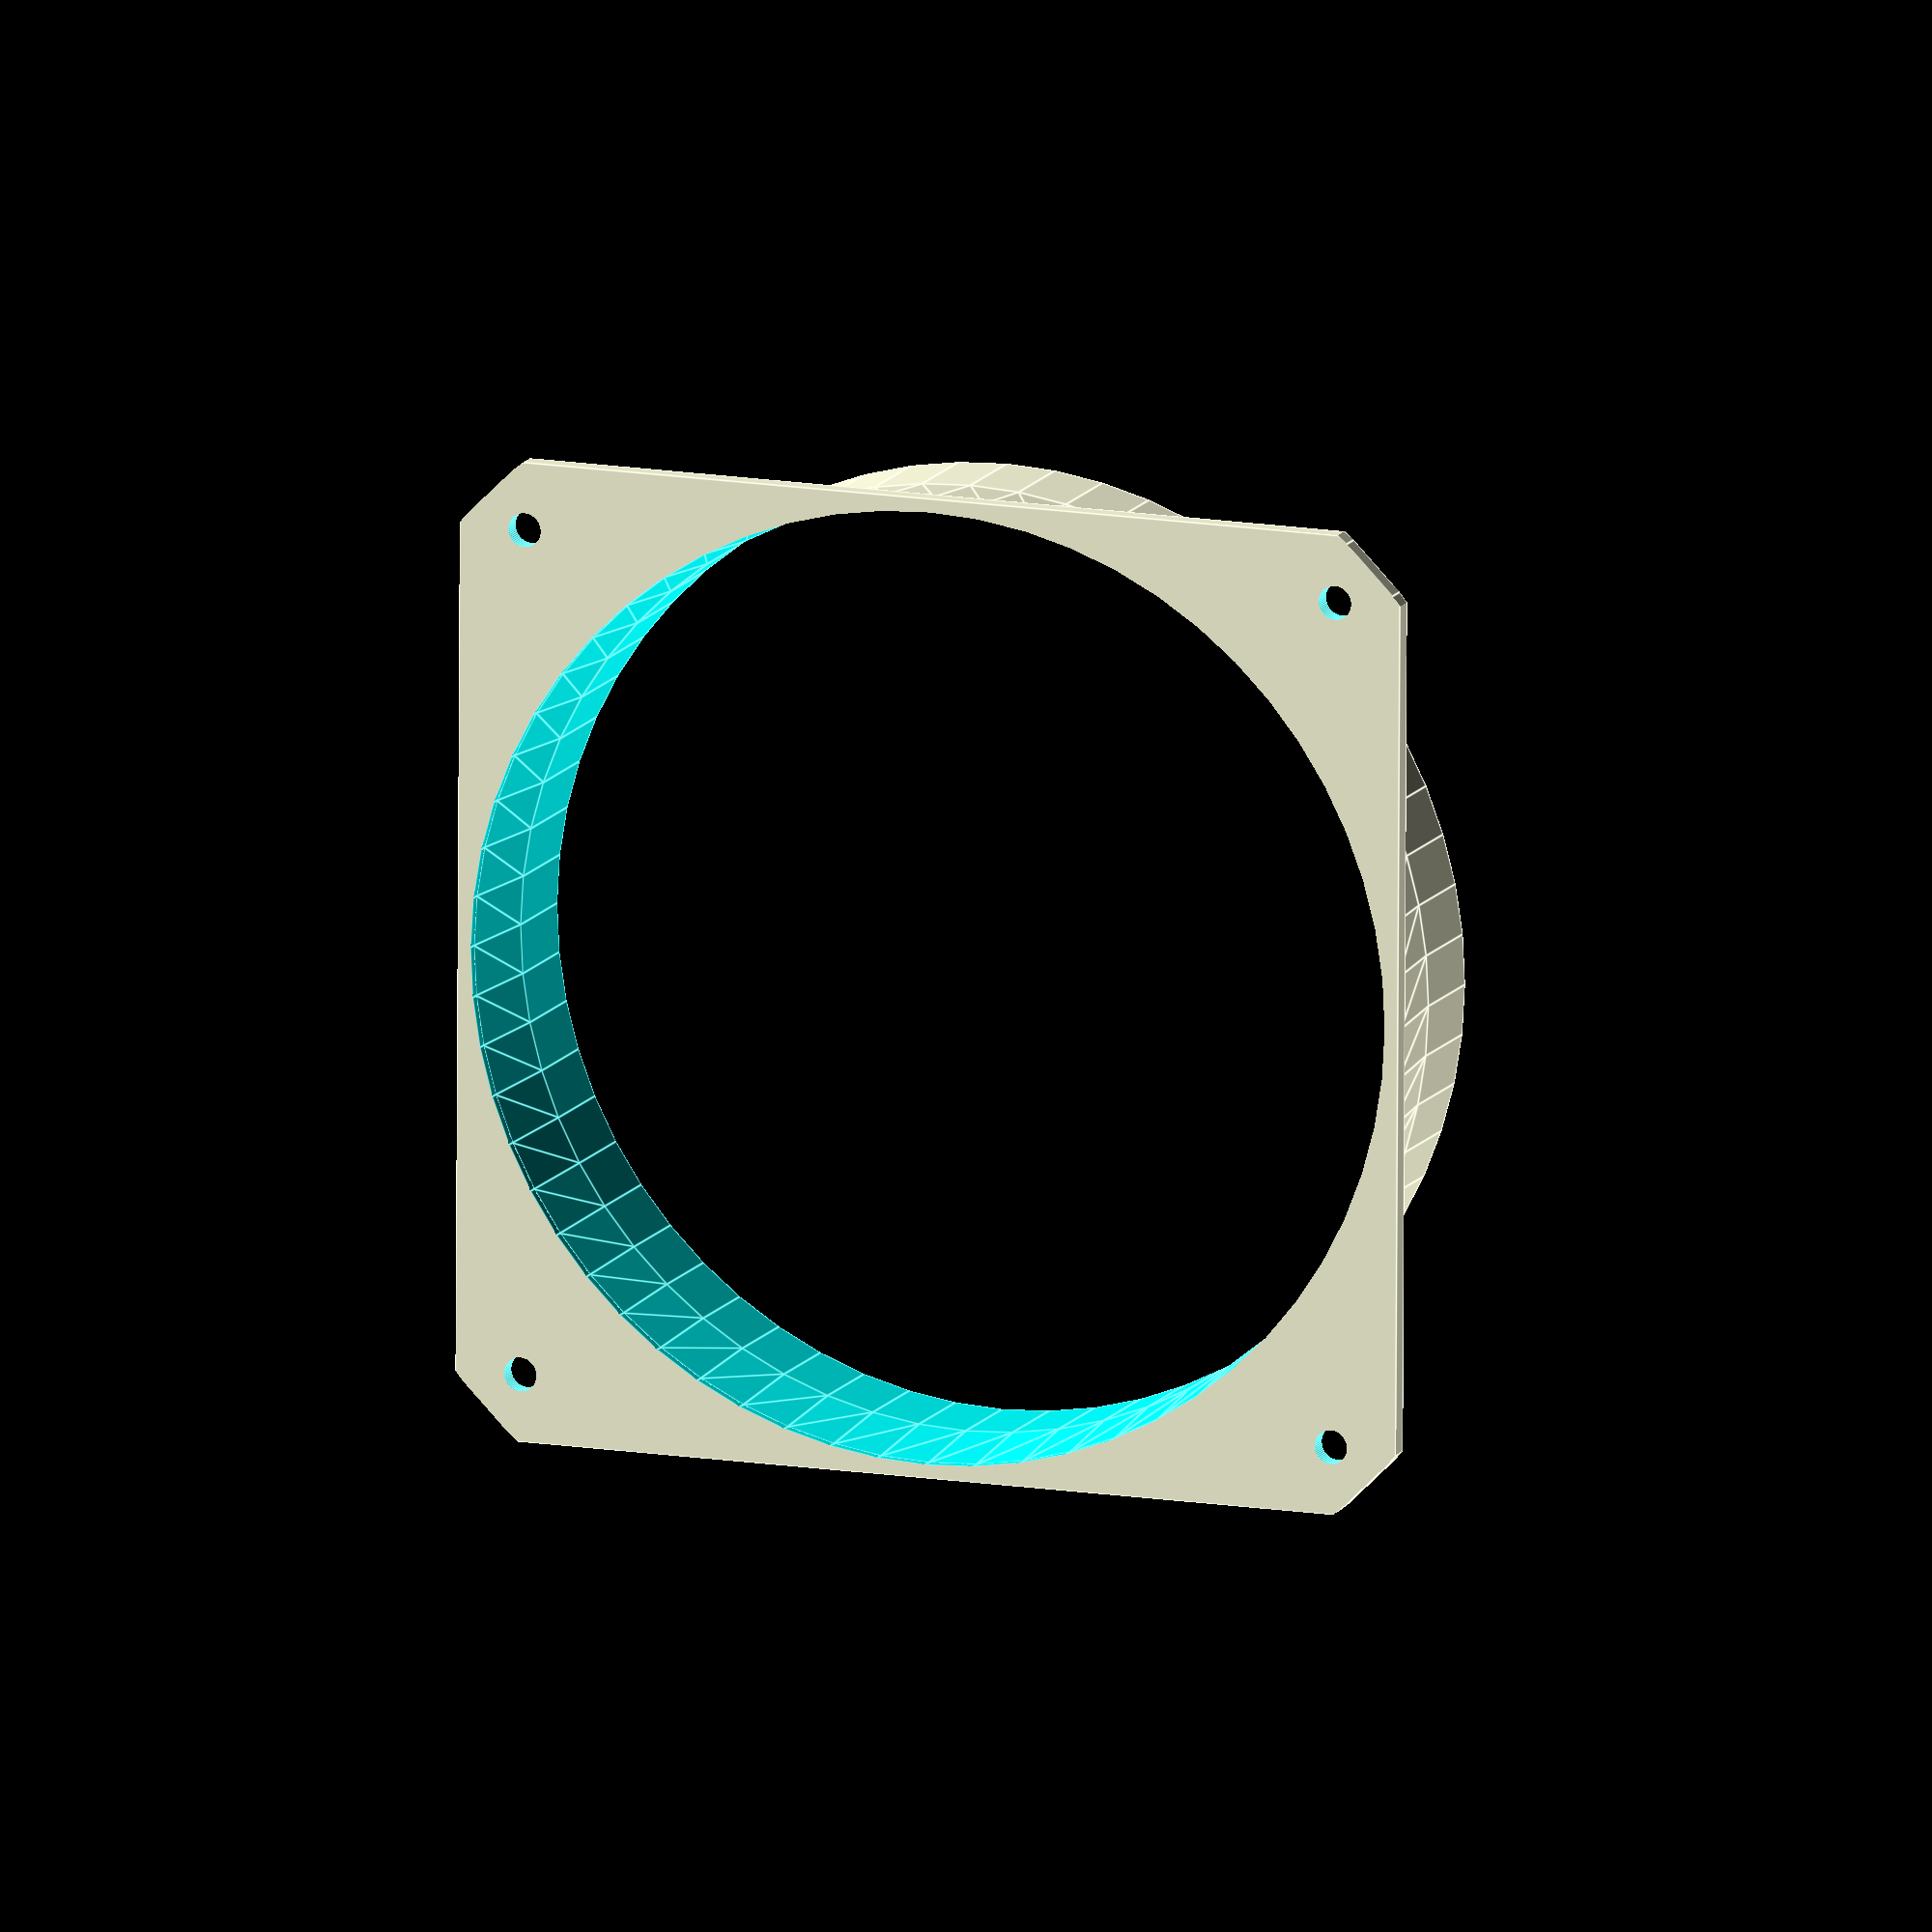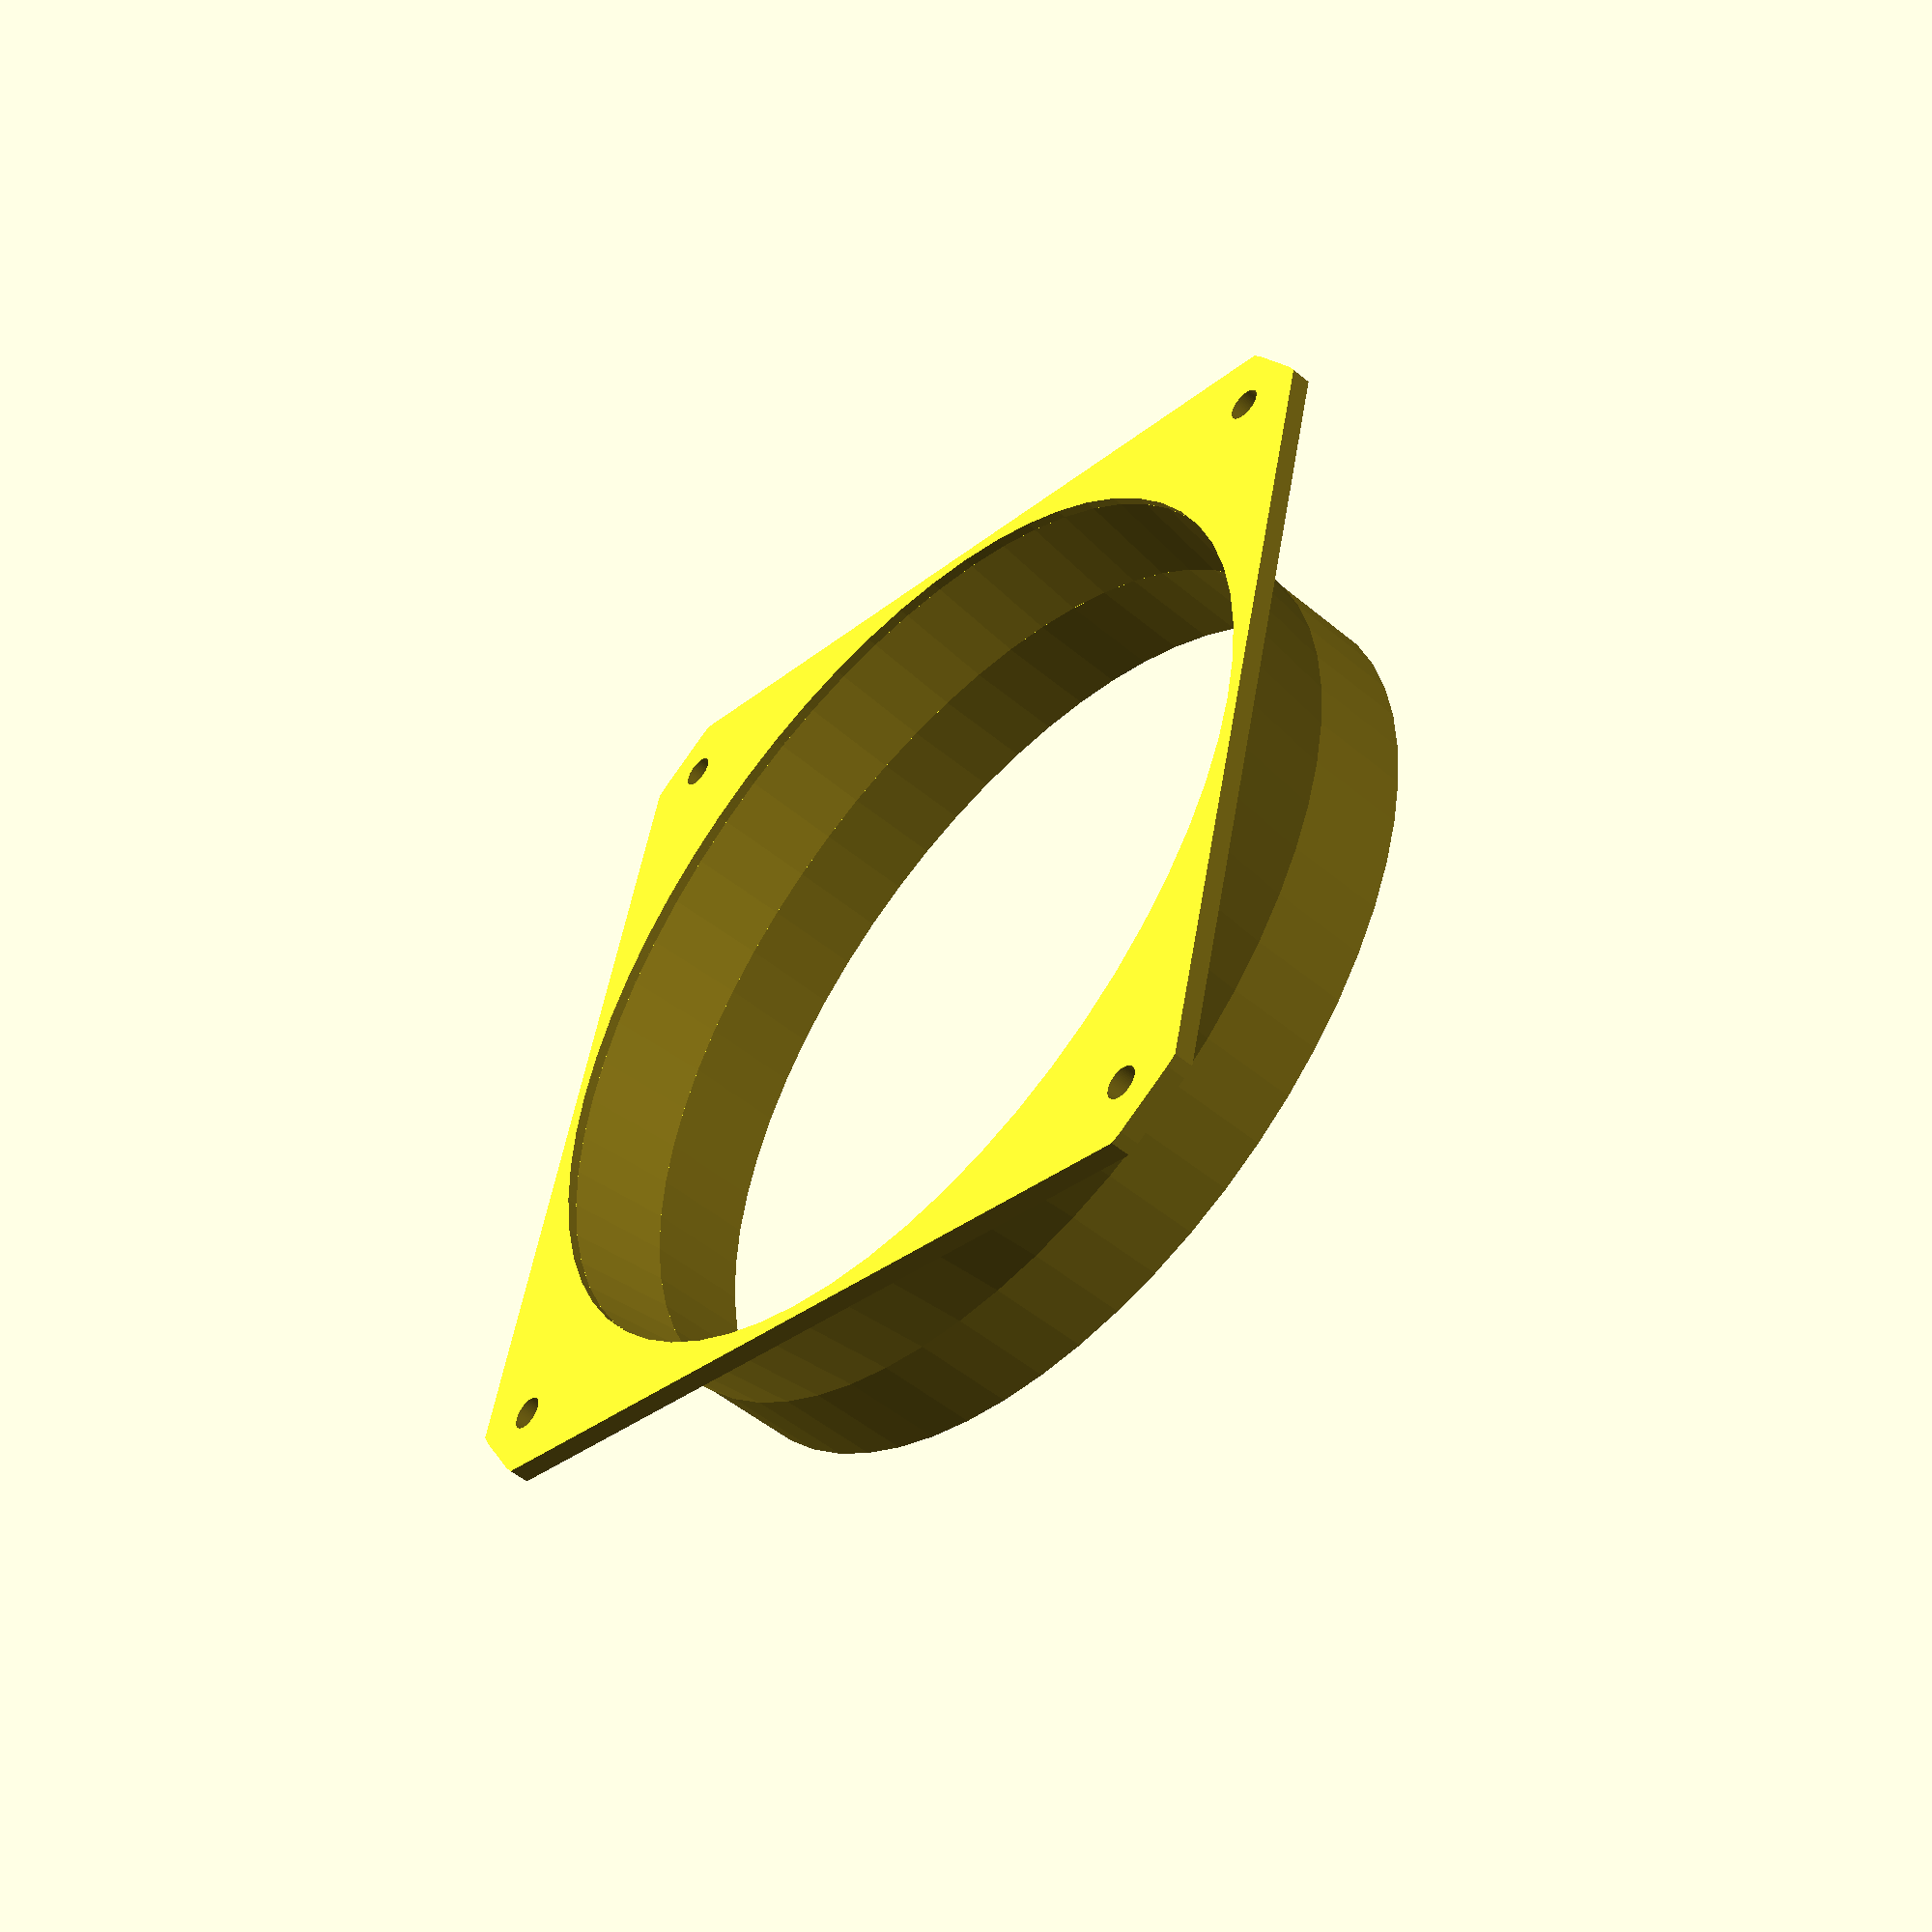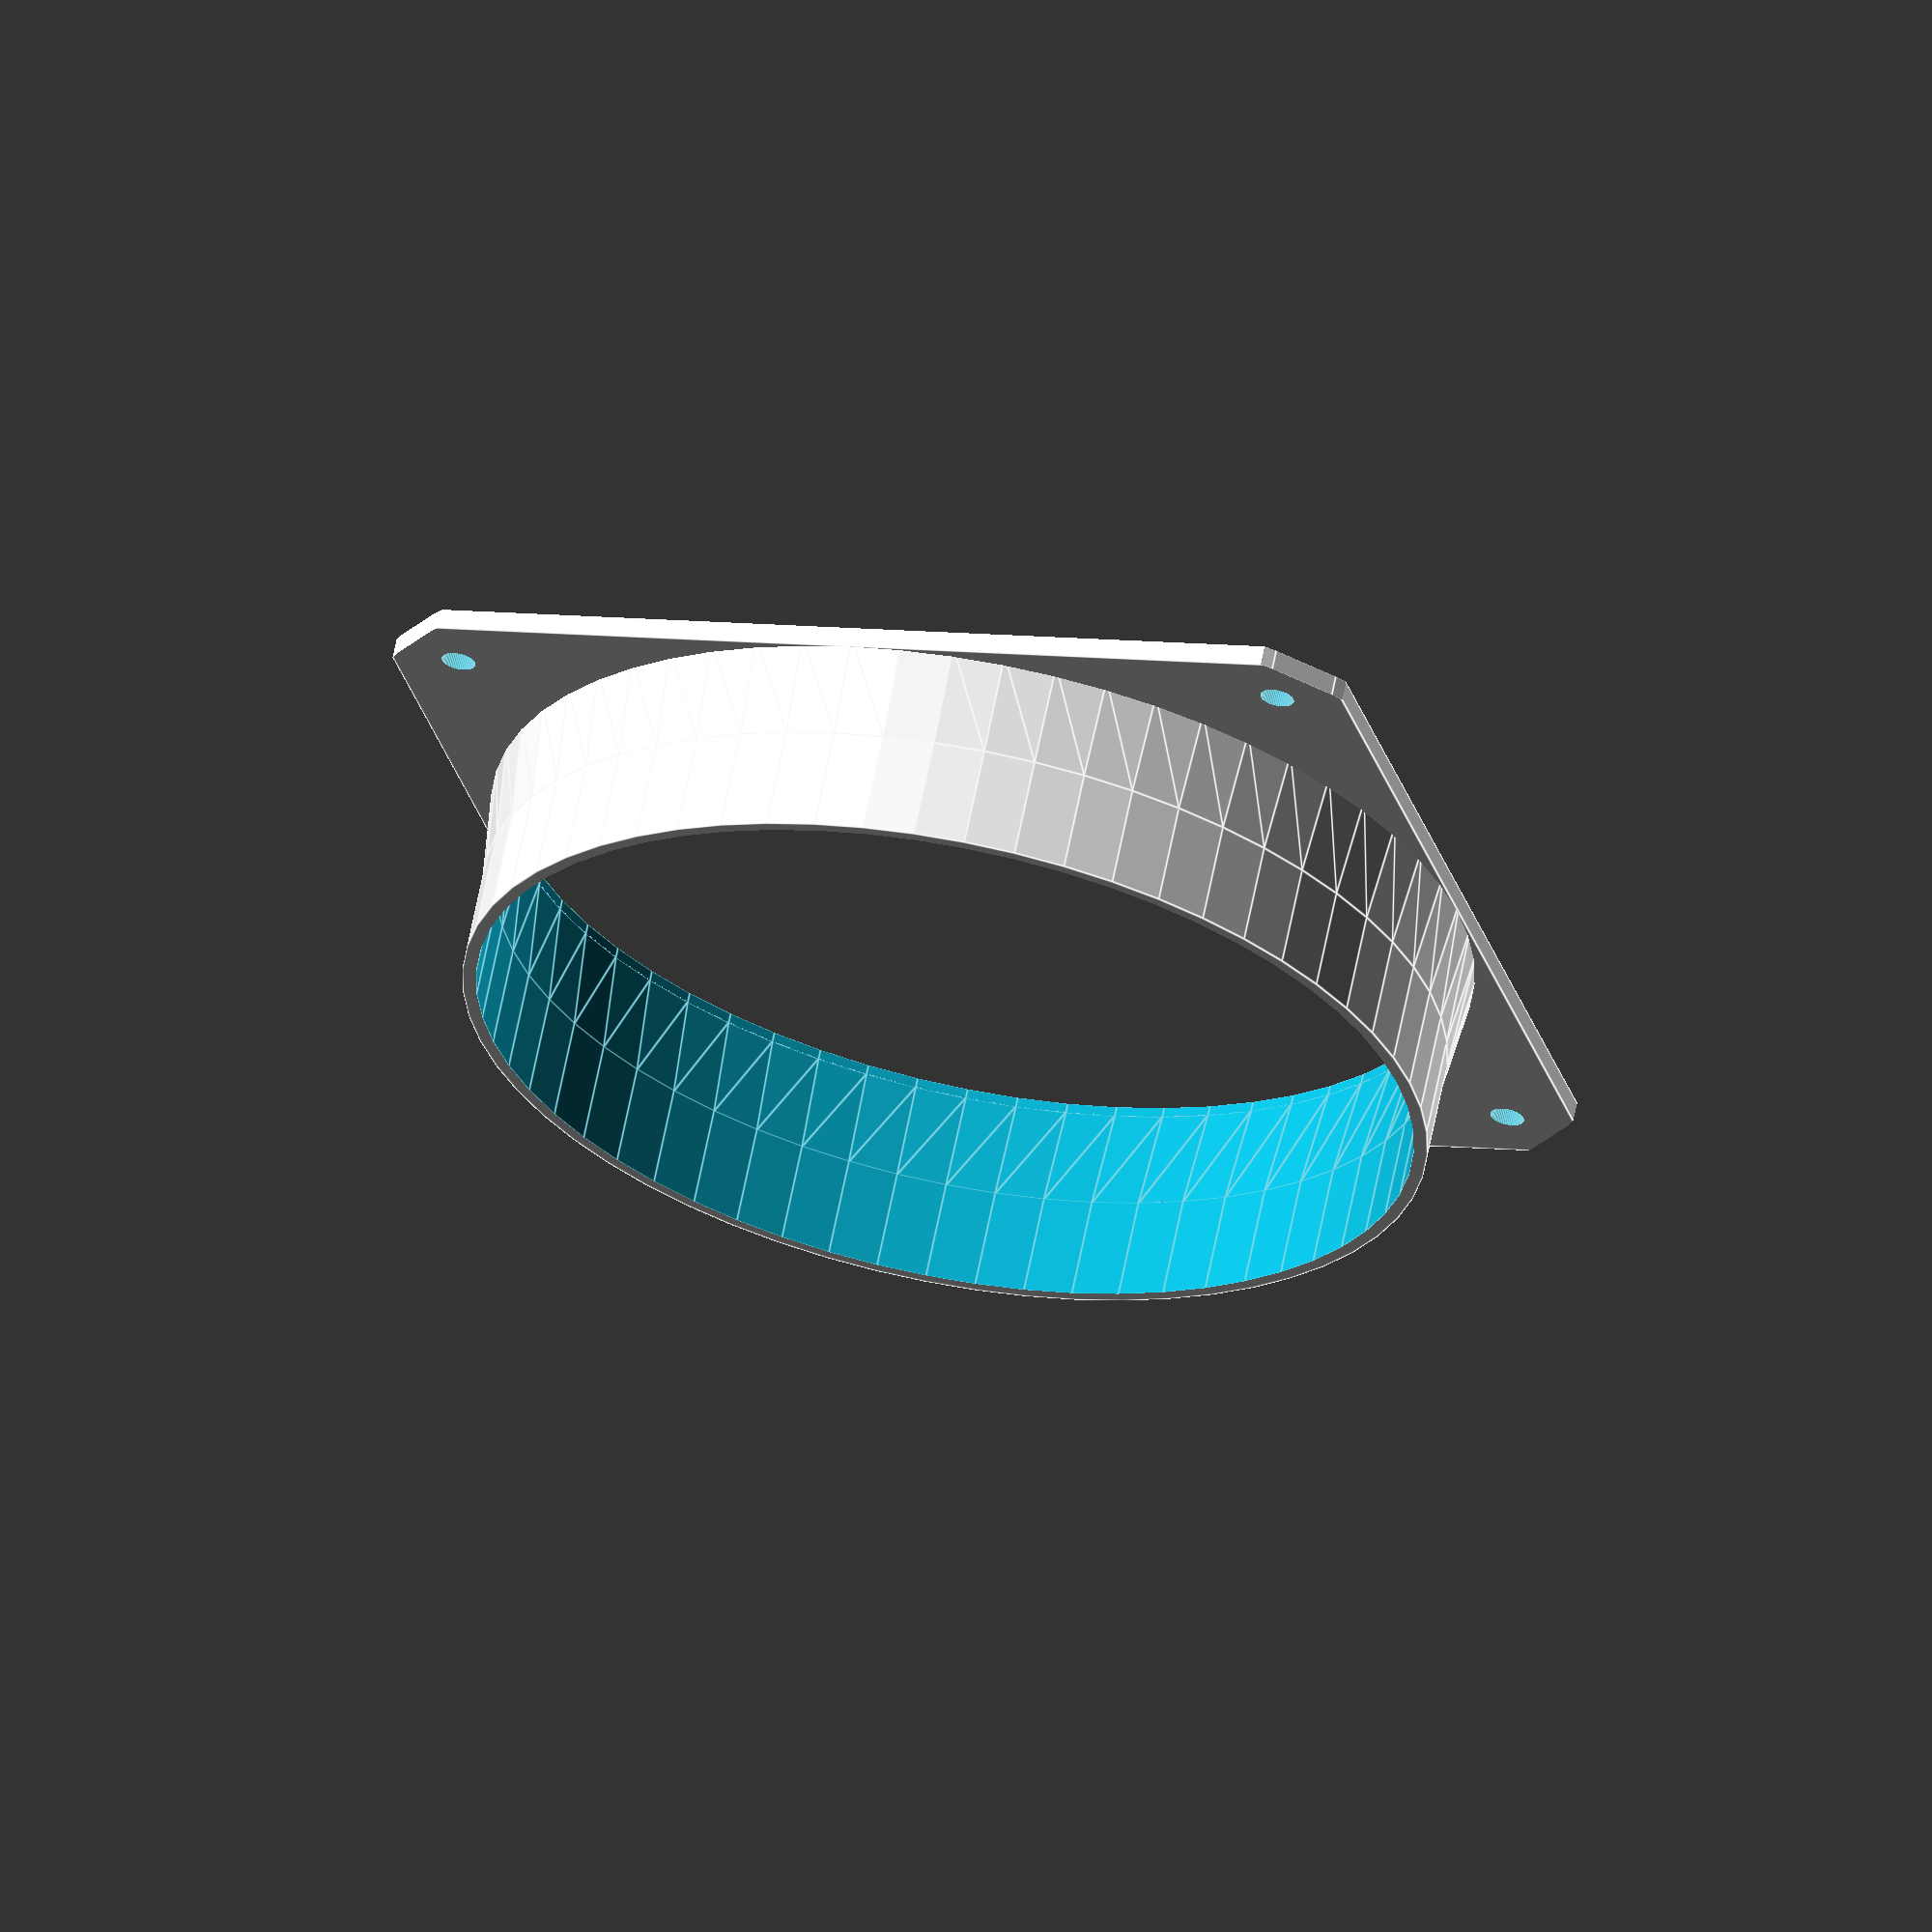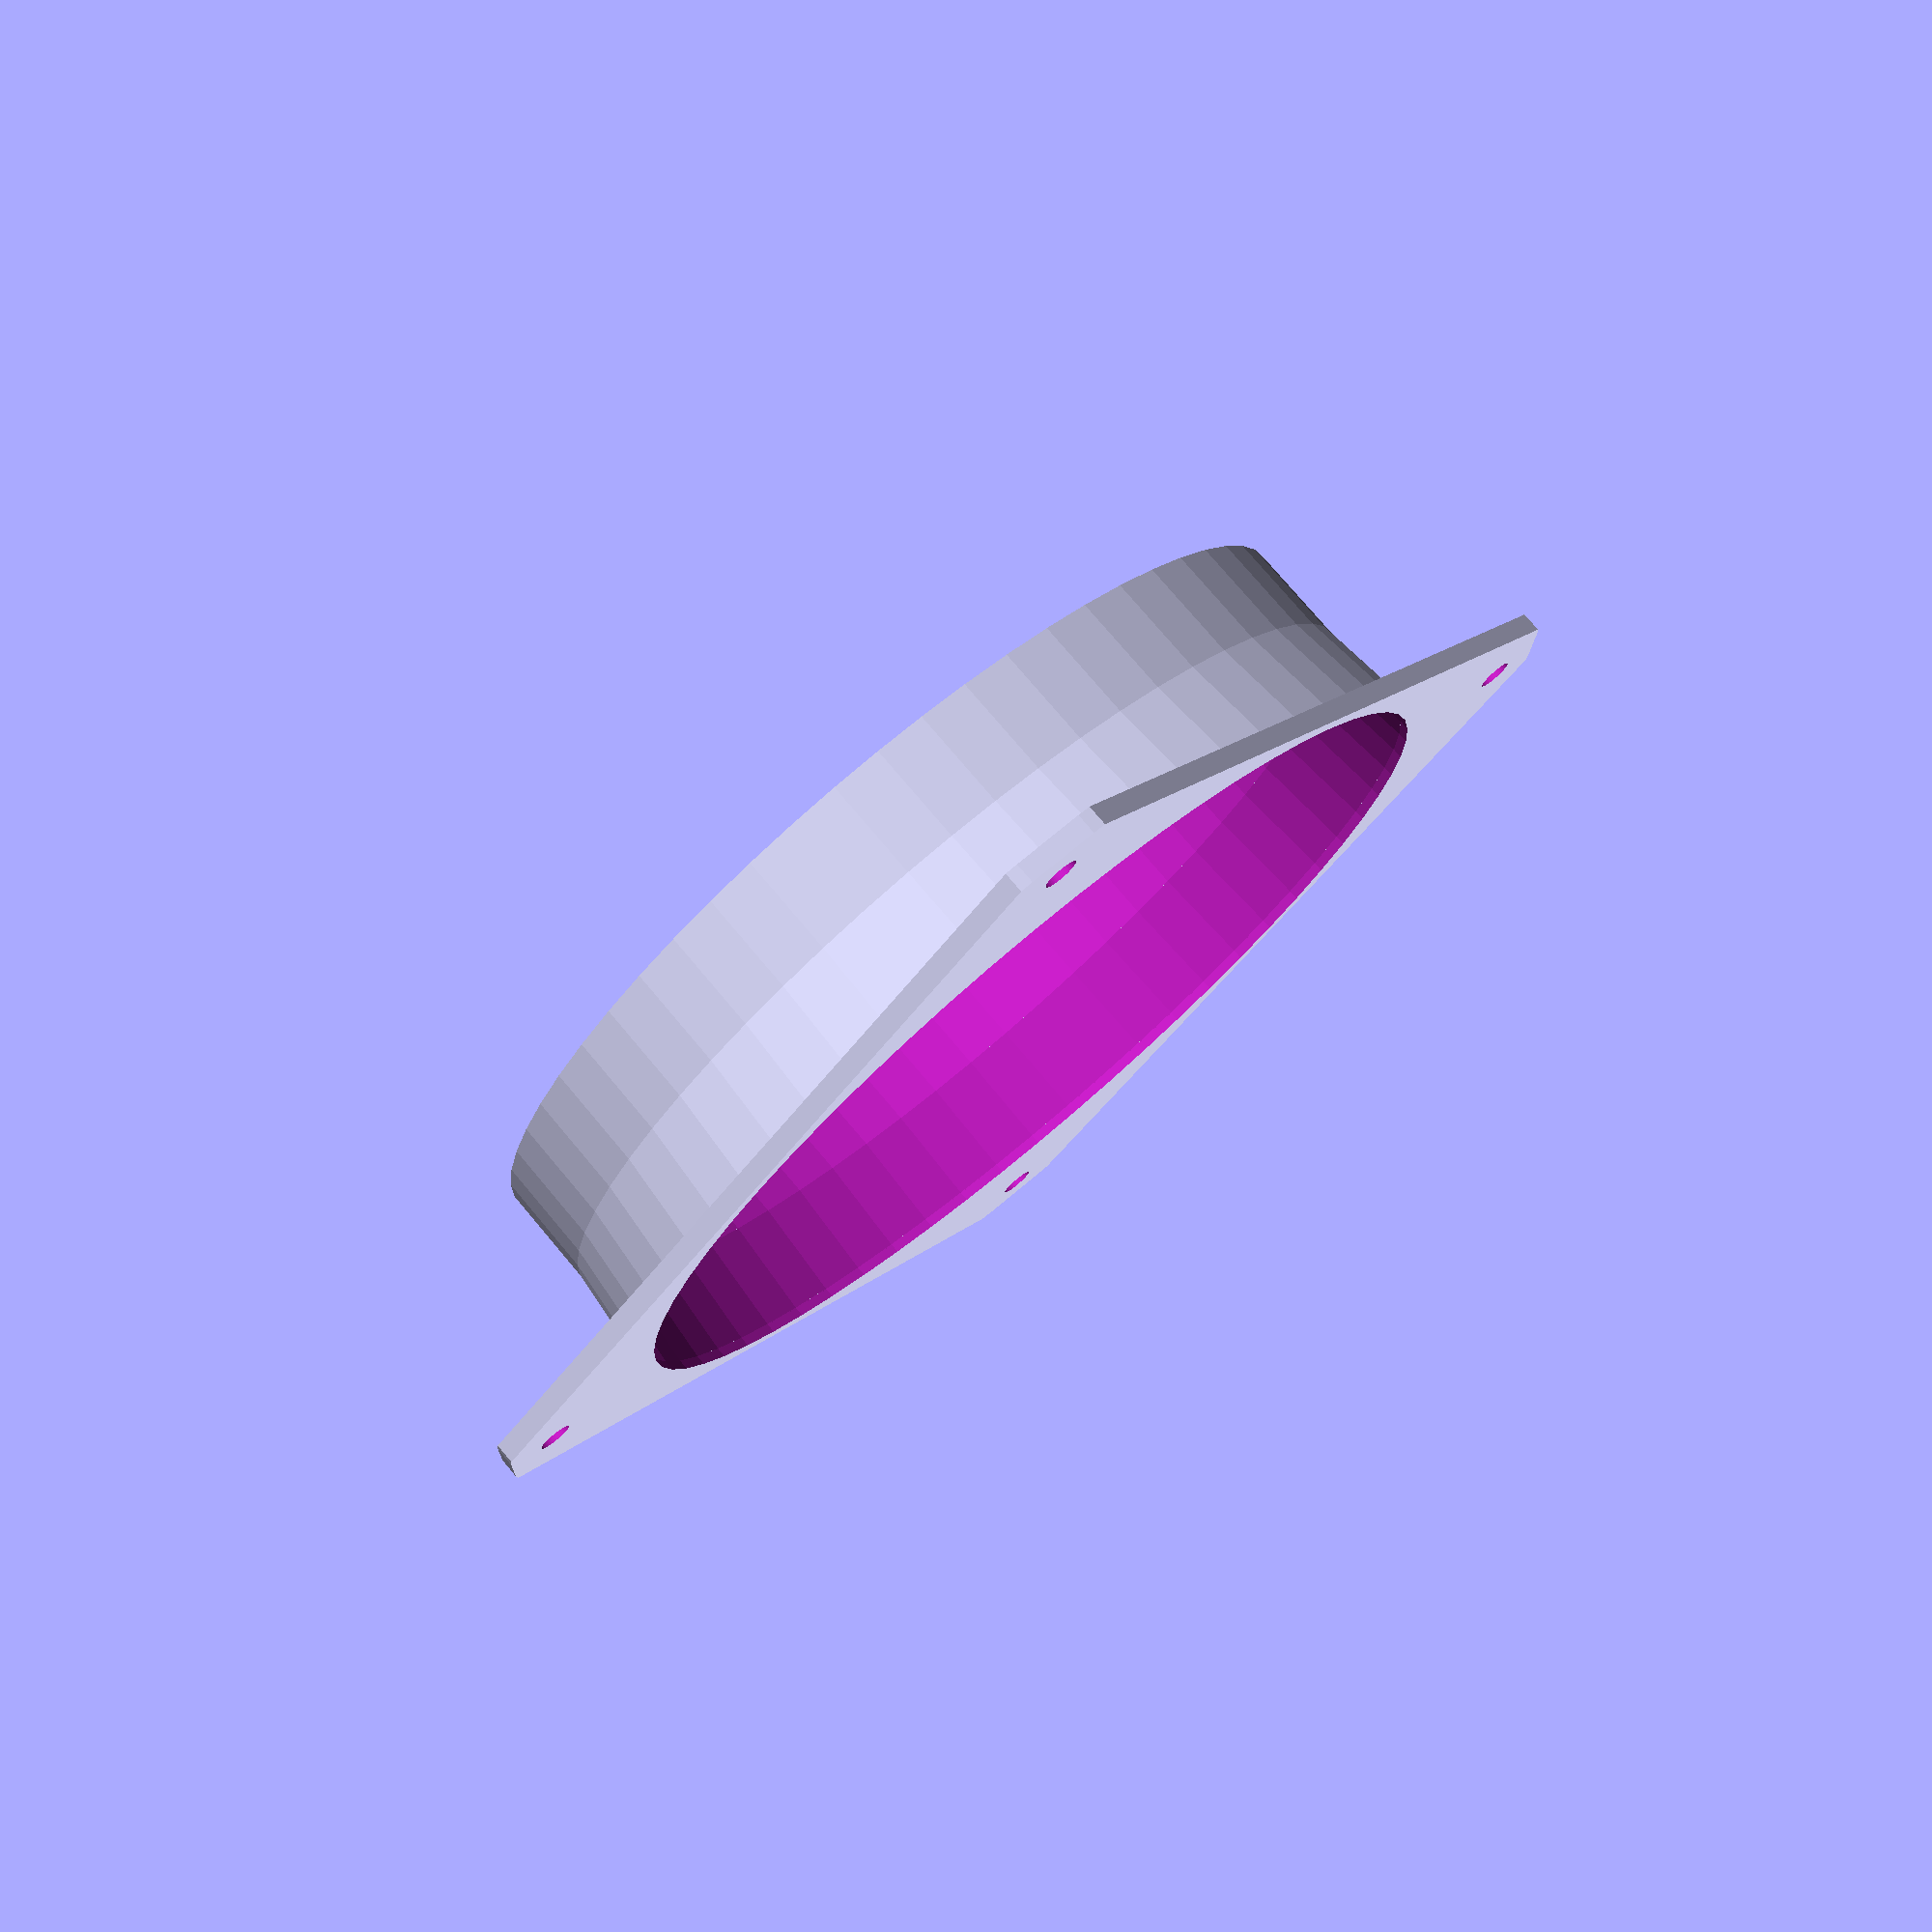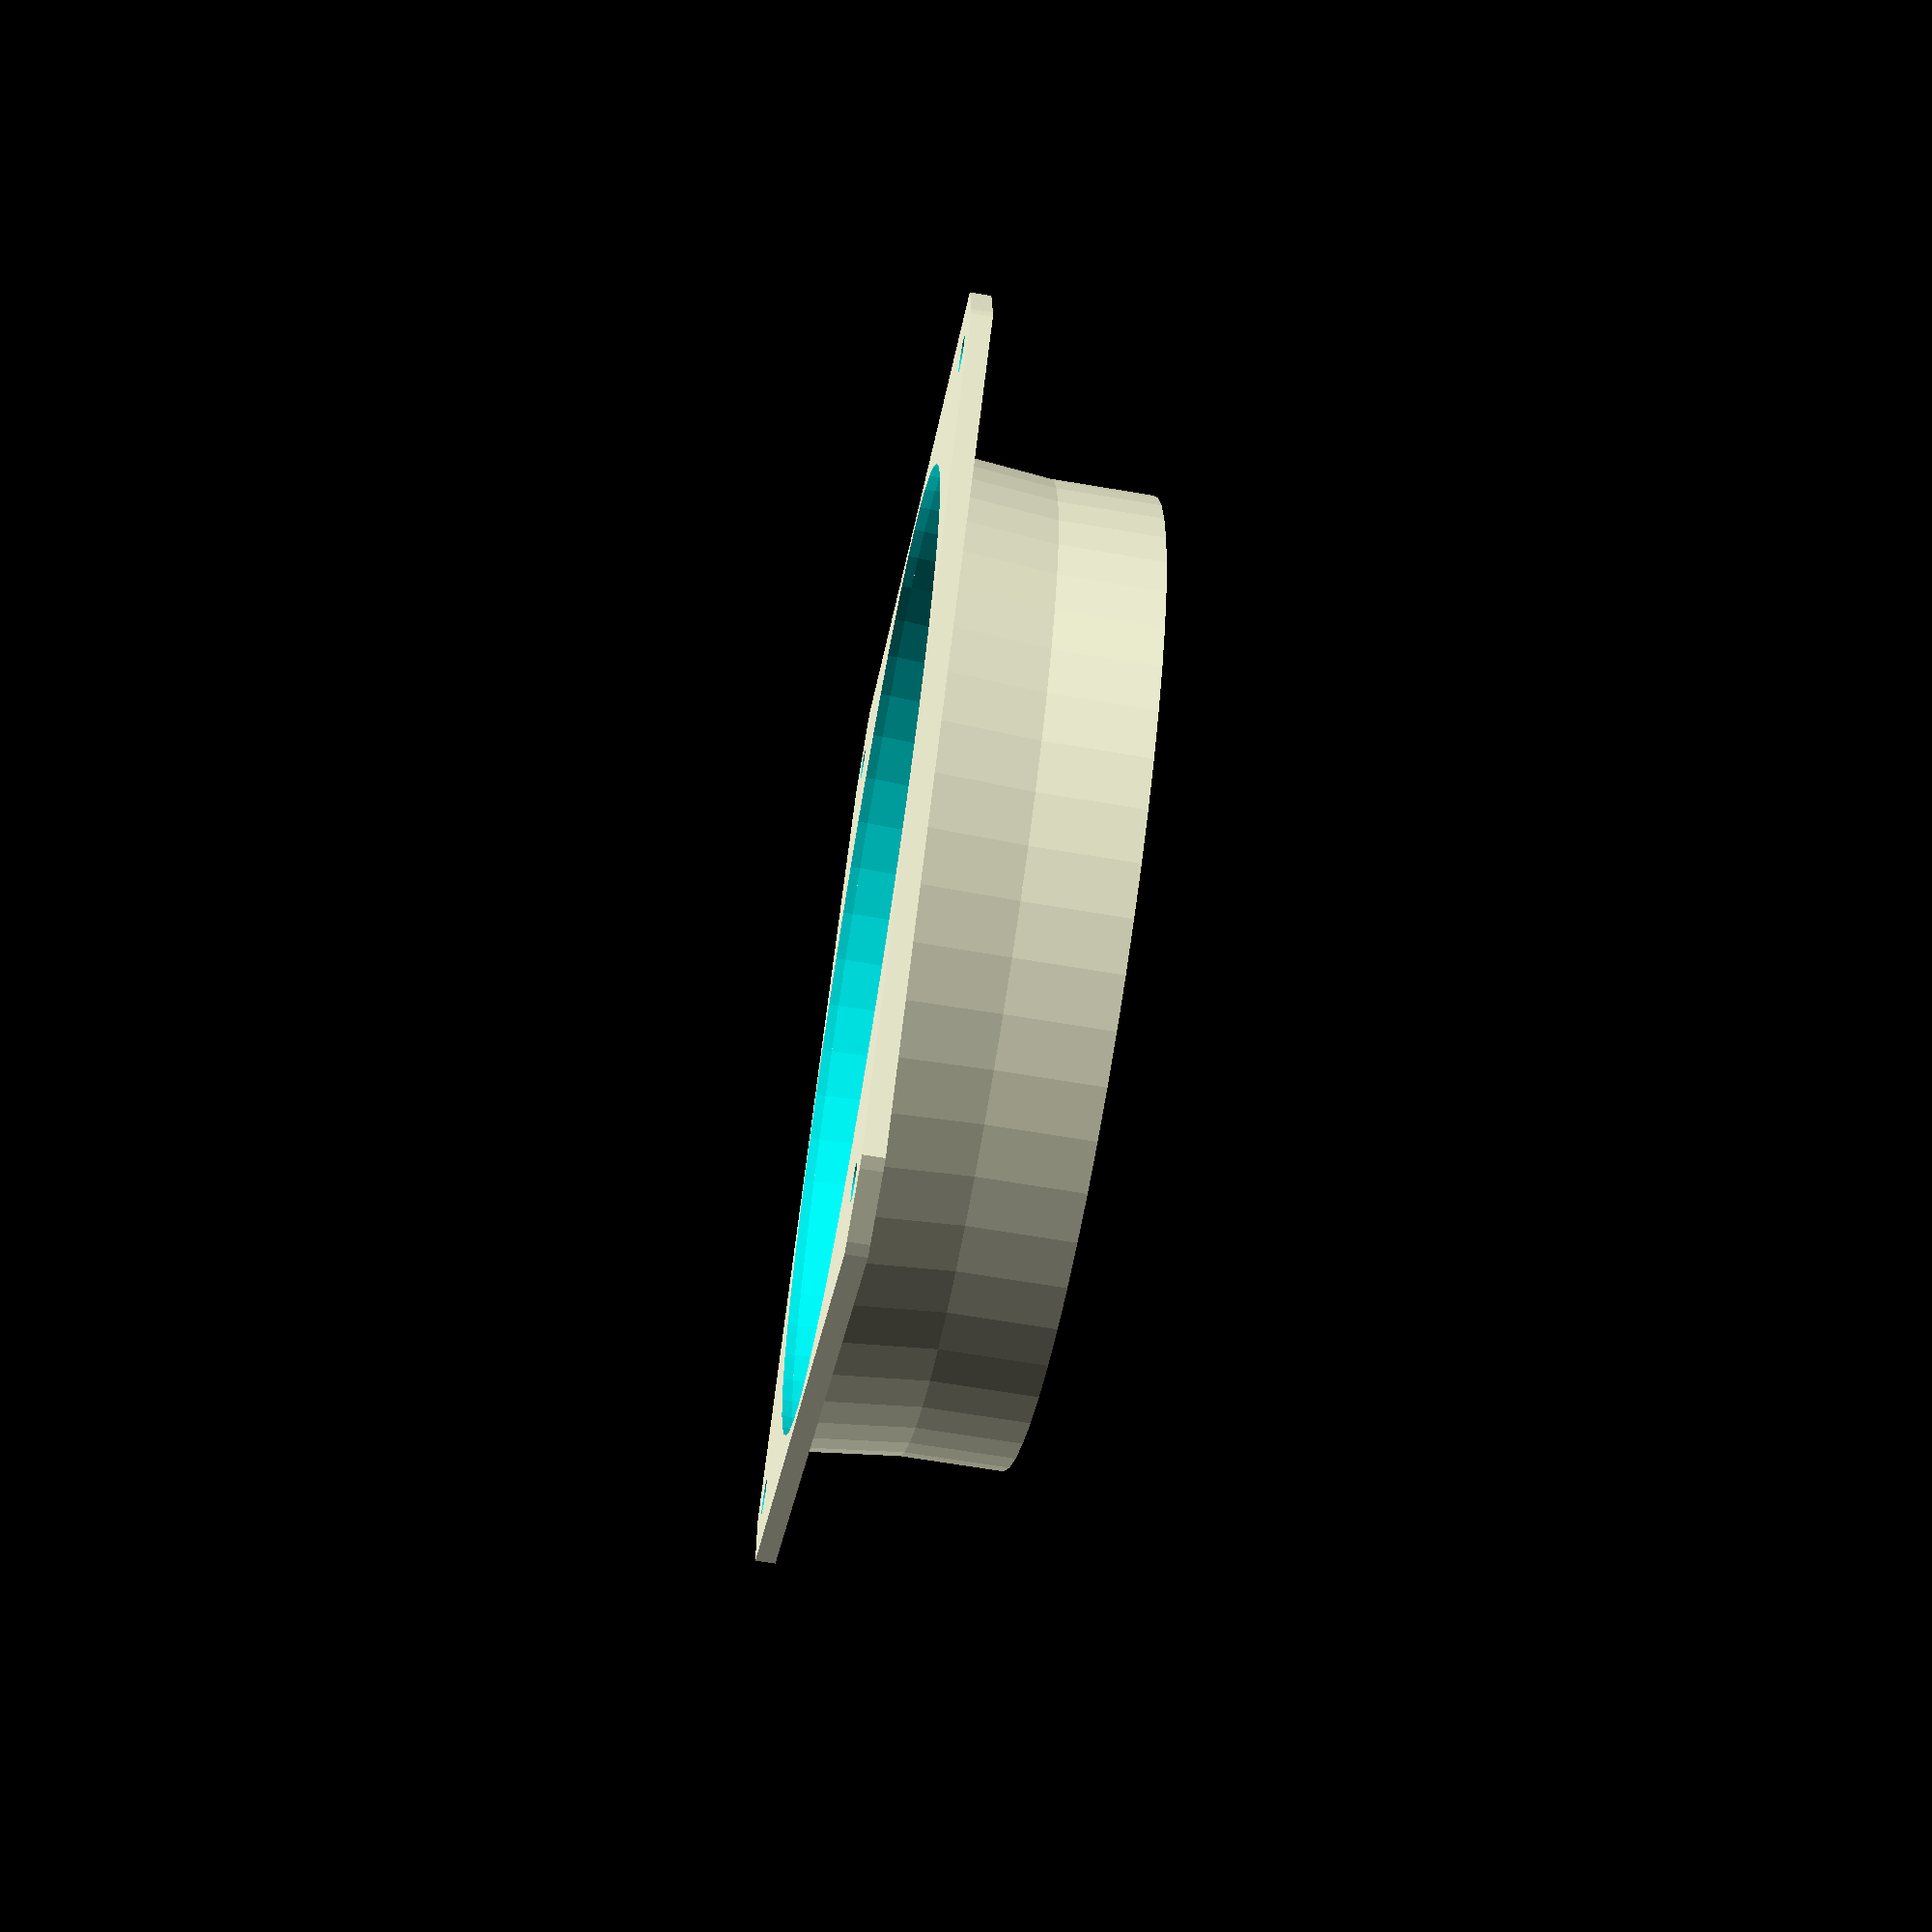
<openscad>

$fn = 60;
height = 32;
zoff = height / 2;
heightd = height + 1;
zoffd = (height + 1) / 2;

plateh = 3;
deltah = 0.1;
enddiam = 142;
wallt = 2;
wallt2 = 2 * wallt;

module plate() {
    difference() {
        cube([145, 145, plateh], center=true);
        for(i = [0:3]) {
            rotate([0, 0, 90 * i]) {
                translate([62.5, 62.5, 0]) {
                    cylinder(h=heightd, d=5, center=true);
                    translate([0, 0, -zoffd])
                        cylinder(h=3, d=8);
                }
            }
        }
        translate([0, 0, 0])
            cylinder(h=plateh+2*deltah, d=141, center=true);
        difference() {
            cylinder(d=210, h=plateh+2*deltah, center=true);
            cylinder(d=192, h=plateh+3*deltah, center=true);
        }
    }
}

module ring() {
    difference() {
        cylinder(d1=141 + wallt2, d2=enddiam, h=15);
        translate([0, 0, -deltah])
            cylinder(d1=141, d2=enddiam-wallt2, h=15+2*deltah);
    }
    translate([0, 0, 15]) {
        difference() {
            cylinder(d=enddiam, h=15);
            translate([0, 0, -deltah])
                cylinder(d=enddiam-wallt2, h=15+2*deltah);
        }
    }
}

plate();
ring();
</openscad>
<views>
elev=347.1 azim=359.7 roll=200.7 proj=o view=edges
elev=49.9 azim=166.3 roll=227.3 proj=p view=solid
elev=297.0 azim=74.3 roll=11.1 proj=o view=edges
elev=104.2 azim=223.4 roll=40.0 proj=p view=wireframe
elev=65.7 azim=319.6 roll=260.3 proj=p view=wireframe
</views>
